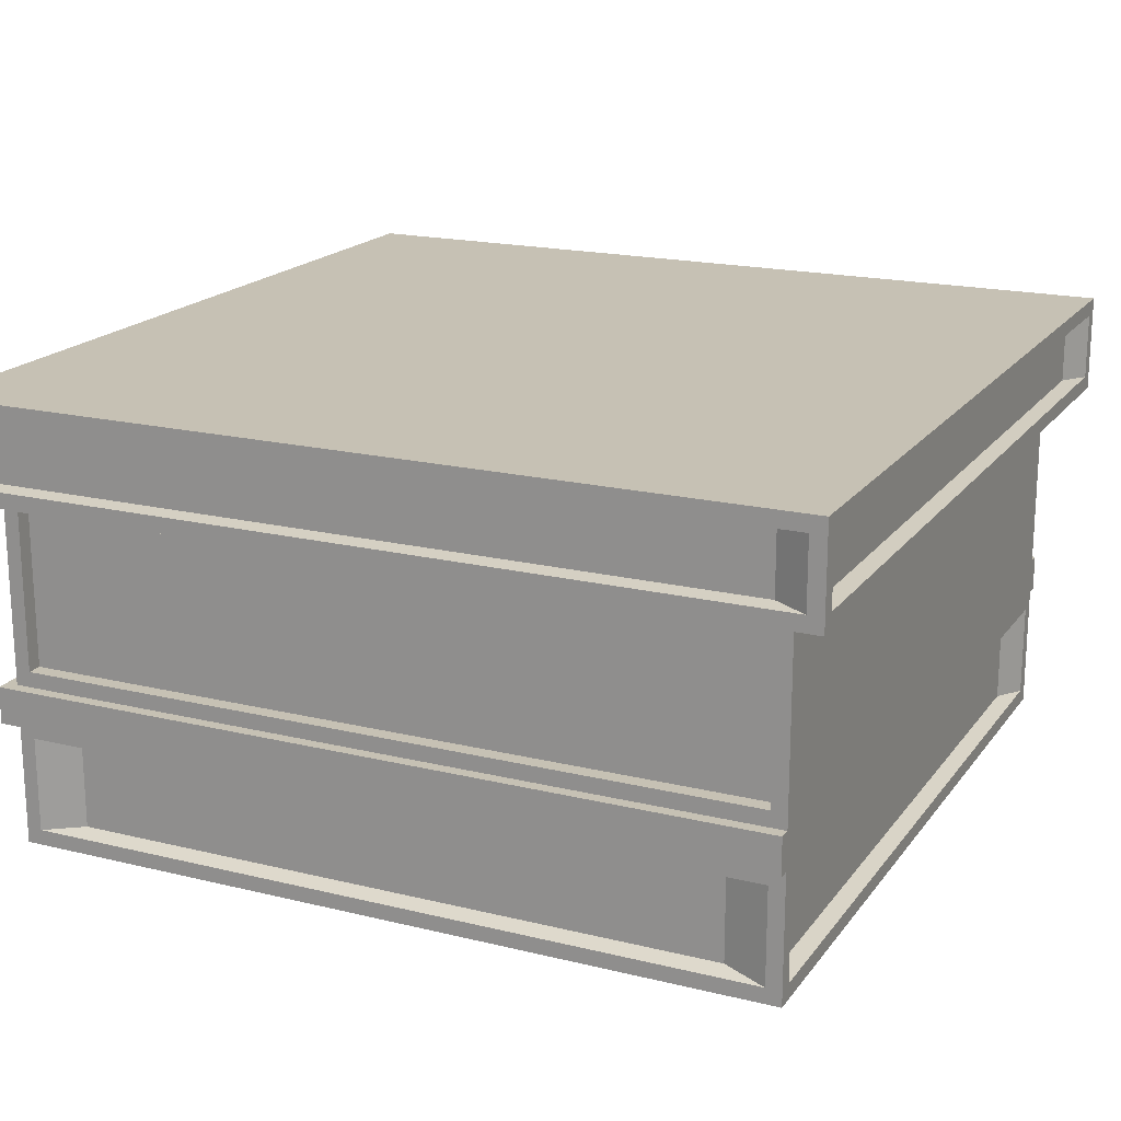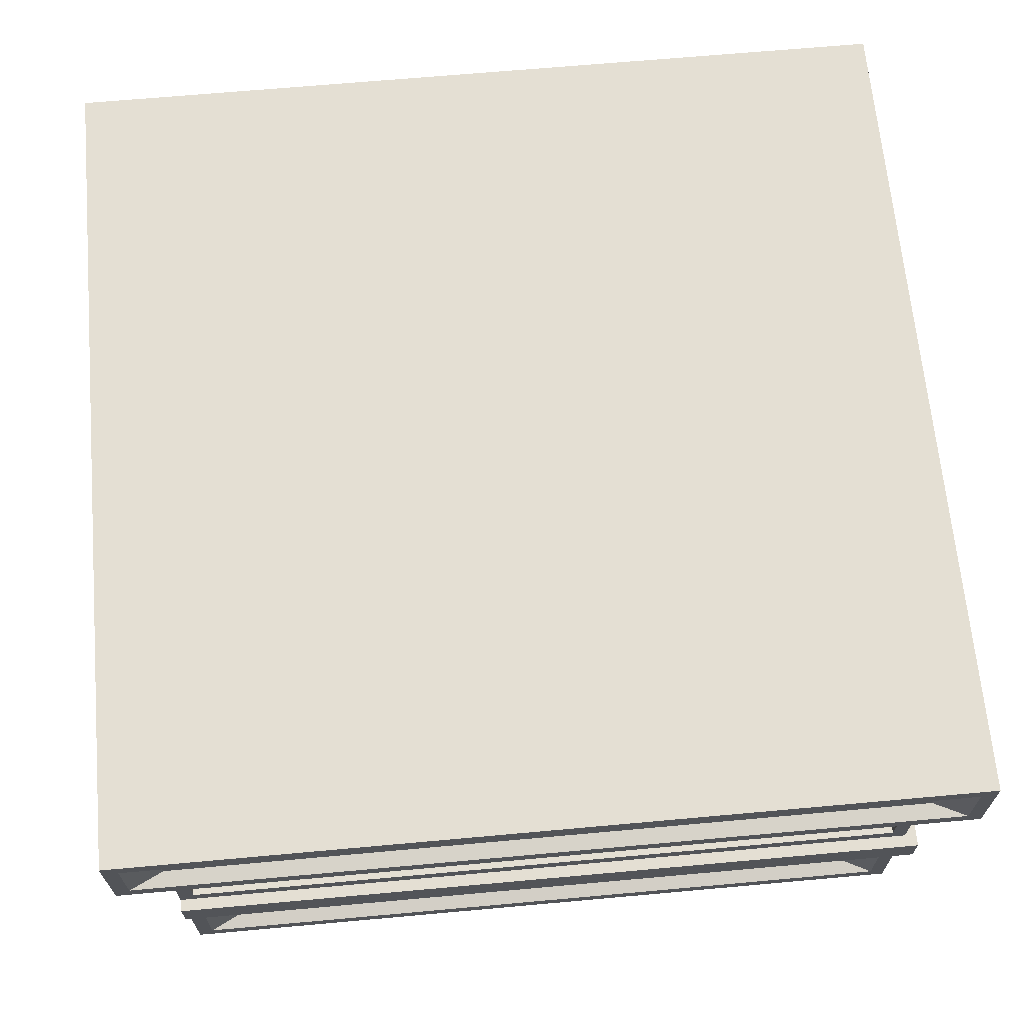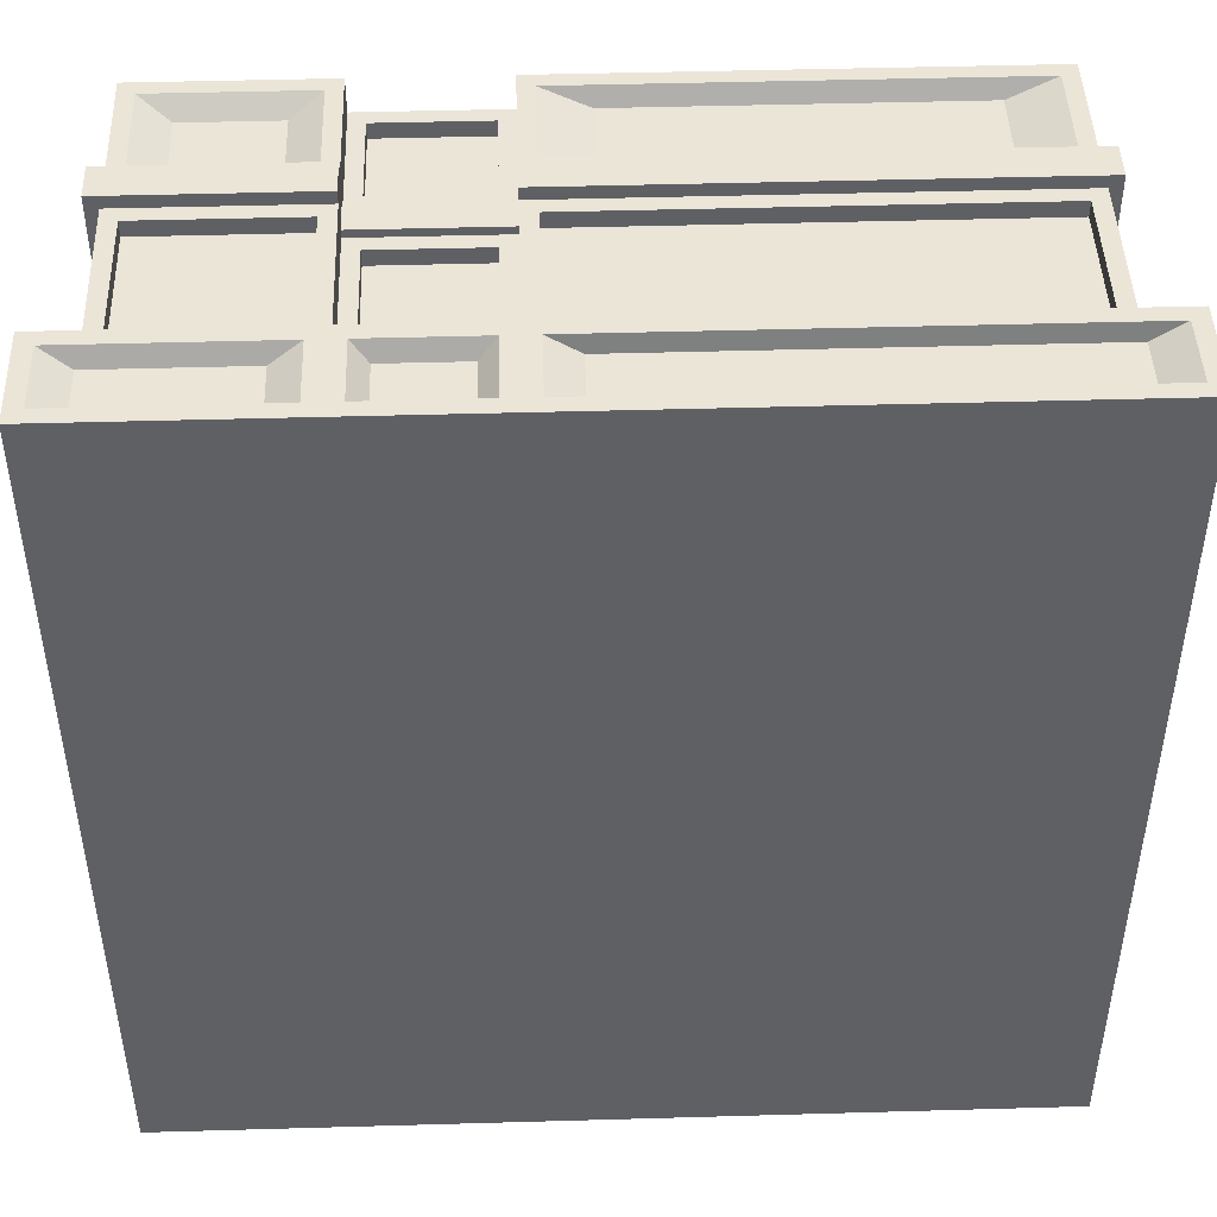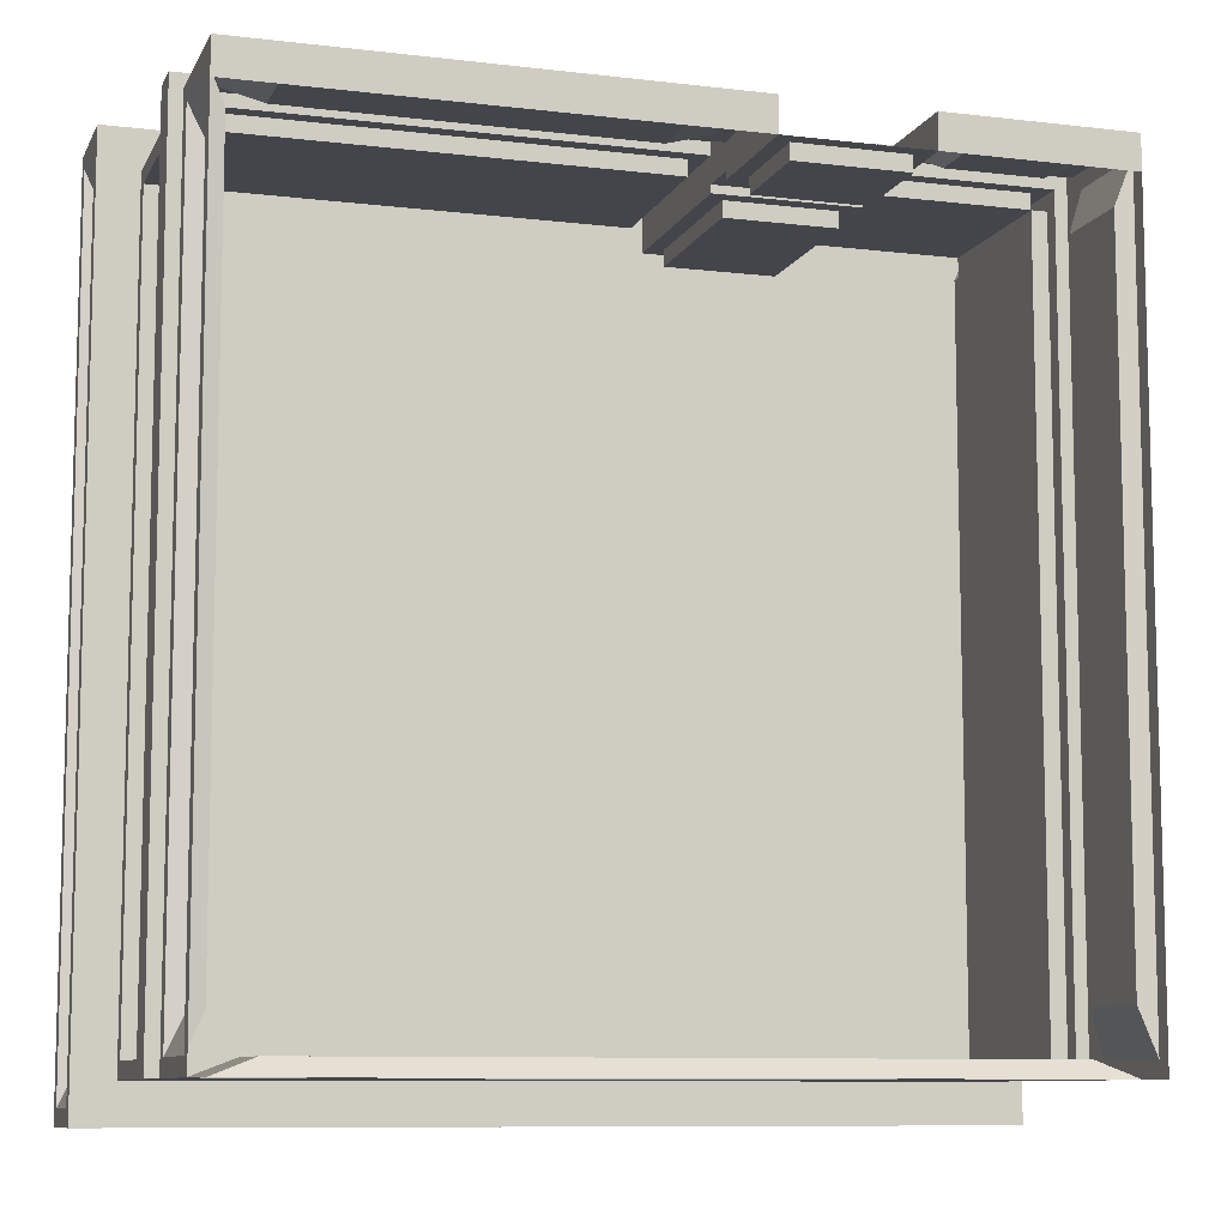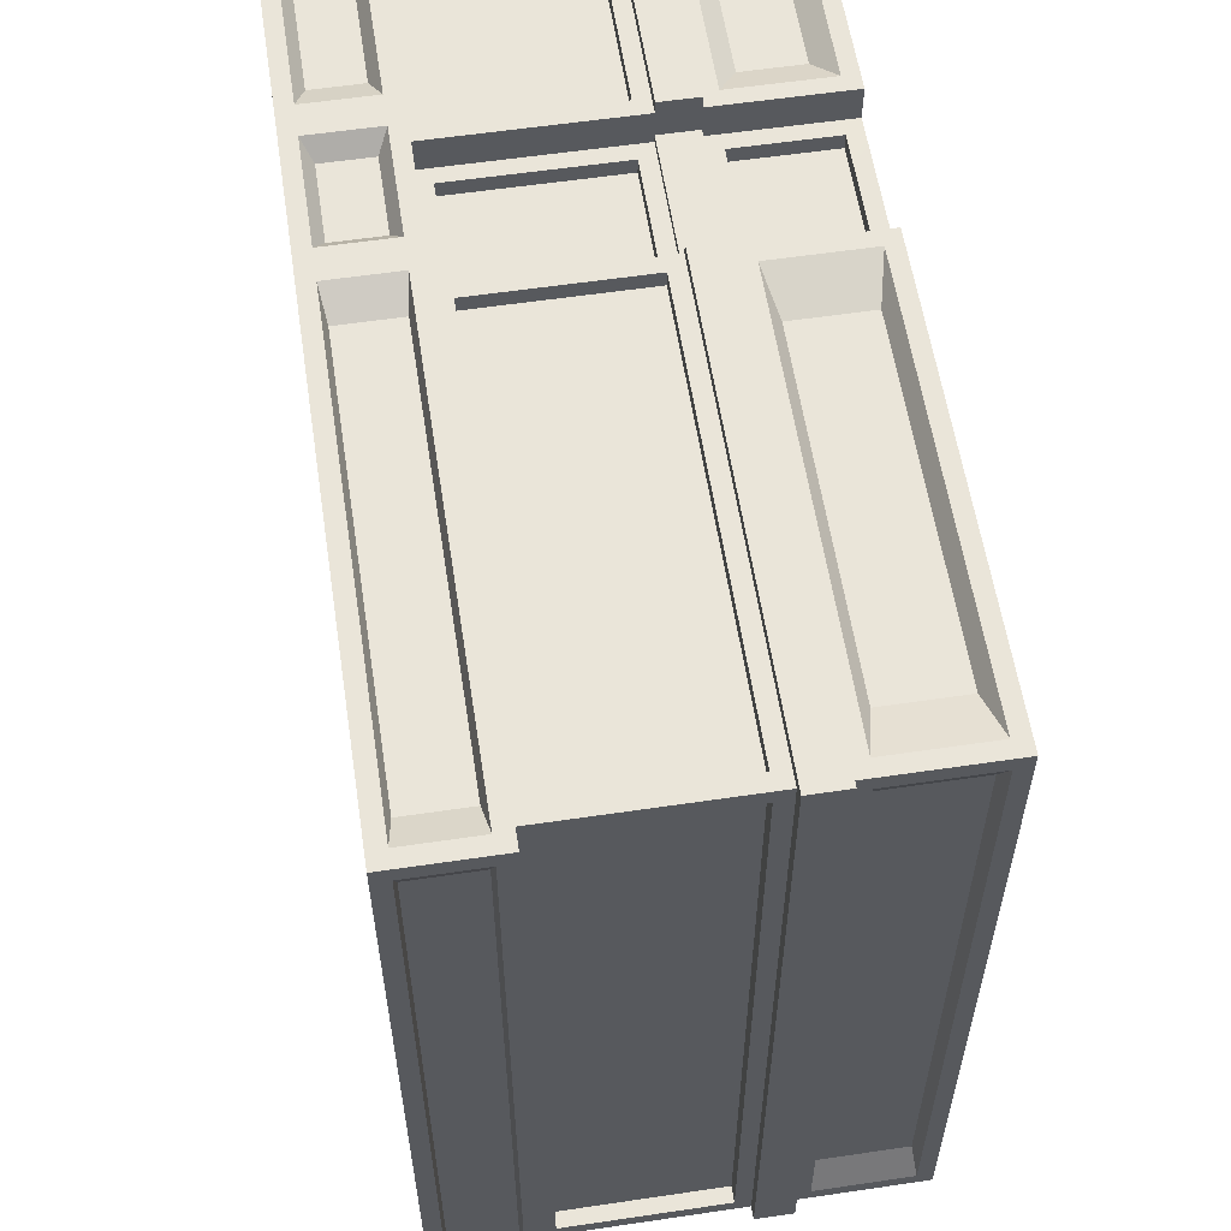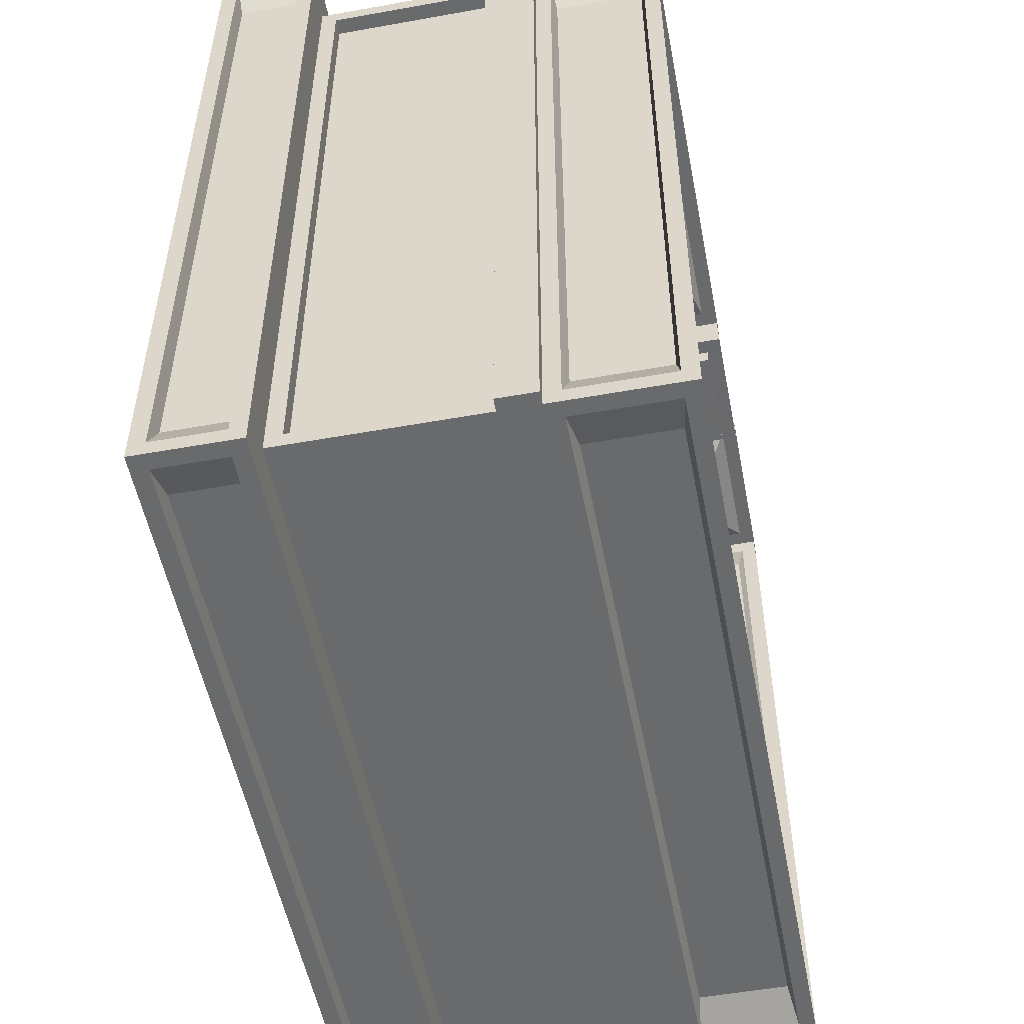
<metadata>
{"format":"obj","ext":"obj","renderer":"f3d","projection":"perspective","resolution":1024,"background":"white","views":[{"elev":18.5,"azim":115.1,"up":"+Y"},{"elev":66.5,"azim":-95.2,"up":"+Y"},{"elev":45.7,"azim":178.1,"up":"+Z"},{"elev":-9.3,"azim":-17.4,"up":"+Z"},{"elev":58.3,"azim":-98.7,"up":"+Z"},{"elev":-52.9,"azim":-79.1,"up":"+Z"}]}
</metadata>
<code>
g default
v 1100 14.89 500
v 2100 14.89 500
v 1100 595.8 500
v 2100 595.8 500
v 1100 595.8 -500
v 2100 595.8 -500
v 1100 14.89 -500
v 2100 14.89 -500
v 2100 469.6 500
v 1100 469.6 500
v 1100 469.6 -500
v 2100 469.6 -500
v 1865 595.8 500
v 1865 595.8 -500
v 1865 469.6 -500
v 1865 14.89 -500
v 1865 14.89 500
v 1865 469.6 500
v 1865 177.6 500
v 1100 177.6 500
v 1100 177.6 -500
v 1865 177.6 -500
v 2100 177.6 -500
v 2100 177.6 500
v 1687 595.8 500
v 1687 595.8 -500
v 1687 469.6 -500
v 1687 177.6 -500
v 1687 14.89 -500
v 1687 14.89 500
v 1687 177.6 500
v 1687 469.6 500
v 1865 225.5 500
v 1687 225.5 500
v 1100 225.5 500
v 1100 225.5 -500
v 1687 225.5 -500
v 1865 225.5 -500
v 2100 225.5 -500
v 2100 225.5 500
v 1687 469.6 550
v 1050 469.6 550
v 1687 595.8 550
v 1050 595.8 550
v 1050 469.6 -550
v 1050 595.8 -550
v 1687 595.8 -550
v 1687 469.6 -550
v 2150 469.6 -550
v 2150 469.6 550
v 2150 595.8 -550
v 2150 595.8 550
v 1865 595.8 -550
v 1865 469.6 -550
v 1865 469.6 550
v 1865 595.8 550
v 1667 489.6 550
v 1070 489.6 550
v 1667 575.8 550
v 1070 575.8 550
v 1885 489.6 550
v 1885 575.8 550
v 2130 489.6 550
v 2130 575.8 550
v 2150 489.6 -530
v 2150 489.6 530
v 2150 575.8 -530
v 2150 575.8 530
v 1070 575.8 -550
v 1687 575.8 -550
v 1687 489.6 -550
v 1070 489.6 -550
v 1865 575.8 -550
v 1865 489.6 -550
v 2130 575.8 -550
v 2130 489.6 -550
v 1667 245.5 500
v 1120 245.5 500
v 1667 449.6 500
v 1120 449.6 500
v 1050 489.6 530
v 1050 489.6 -530
v 1050 575.8 530
v 1050 575.8 -530
v 1707 489.6 550
v 1707 575.8 550
v 1845 489.6 550
v 1845 575.8 550
v 1628 495.1 530
v 1108 495.1 530
v 1628 570.3 530
v 1108 570.3 530
v 1727 502.1 530
v 1727 563.3 530
v 1825 502.1 530
v 1825 563.3 530
v 1919 501.8 530
v 1919 563.6 530
v 2095 501.8 530
v 2095 563.6 530
v 2130 492.9 -488.8
v 2130 492.9 488.8
v 2130 572.4 -488.8
v 2130 572.4 488.8
v 1118 571.9 -530
v 1679 571.9 -530
v 1679 493.5 -530
v 1118 493.5 -530
v 1841 571.9 -530
v 1841 493.5 -530
v 2082 571.9 -530
v 2082 493.5 -530
v 1070 493.1 486.4
v 1070 493.1 -486.4
v 1070 572.3 486.4
v 1070 572.3 -486.4
v 1687 14.89 456.8
v 1687 177.6 457.1
v 1865 14.89 456.8
v 1865 177.6 457.1
v 1687 225.5 457.1
v 1865 225.5 457.1
v 1687 469.6 457.1
v 1865 469.6 457.1
v 1120 34.89 500
v 1667 34.89 500
v 1667 157.6 500
v 1120 157.6 500
v 2080 157.6 500
v 1885 157.6 500
v 1885 34.89 500
v 2080 34.89 500
v 1180 48.25 480
v 1607 48.25 480
v 1607 144.2 480
v 1180 144.2 480
v 2042 133.6 480
v 1923 133.6 480
v 1923 58.85 480
v 2042 58.85 480
v 2100 34.89 -480
v 2100 34.89 480
v 2100 157.6 -480
v 2100 157.6 480
v 2080 42.03 -424.1
v 2080 42.03 424.1
v 2080 150.5 -424.1
v 2080 150.5 424.1
v 1120 157.6 -500
v 1687 157.6 -500
v 1687 34.89 -500
v 1120 34.89 -500
v 1865 157.6 -500
v 1865 34.89 -500
v 2080 157.6 -500
v 2080 34.89 -500
v 1171 151.1 -480
v 1677 151.1 -480
v 1677 41.4 -480
v 1171 41.4 -480
v 1836 151.1 -480
v 1836 41.4 -480
v 2029 151.1 -480
v 2029 41.4 -480
v 1100 34.89 -480
v 1100 34.89 480
v 1100 157.6 480
v 1100 157.6 -480
v 1120 40.34 -437.4
v 1120 40.34 437.4
v 1120 152.1 437.4
v 1120 152.1 -437.4
v 1707 34.89 457.1
v 1707 157.6 457.1
v 1845 34.89 457.1
v 1845 157.6 457.1
v 1707 245.5 457.1
v 1707 449.6 457.1
v 1845 245.5 457.1
v 1845 449.6 457.1
v 1100 245.5 480
v 1100 245.5 -480
v 1100 449.6 480
v 1100 449.6 -480
v 1885 245.5 500
v 1885 449.6 500
v 2080 245.5 500
v 2080 449.6 500
v 2100 245.5 -480
v 2100 245.5 480
v 2100 449.6 -480
v 2100 449.6 480
v 1707 34.89 437.1
v 1707 157.6 437.1
v 1845 34.89 437.1
v 1845 157.6 437.1
v 1707 245.5 437.1
v 1707 449.6 437.1
v 1845 245.5 437.1
v 1845 449.6 437.1
v 1667 245.5 480
v 1120 245.5 480
v 1667 449.6 480
v 1120 449.6 480
v 1120 245.5 -480
v 1120 449.6 -480
v 1885 245.5 480
v 1885 449.6 480
v 2080 245.5 480
v 2080 449.6 480
v 1687 177.6 467.2
v 1687 225.5 467.2
v 1865 177.6 467.2
v 1865 225.5 467.2
v 1687 177.6 515.7
v 1084 177.6 515.7
v 1687 225.5 515.7
v 1084 225.5 515.7
v 1084 177.6 -500
v 1084 225.5 -500
v 2116 177.6 -500
v 2116 177.6 515.7
v 2116 225.5 -500
v 2116 225.5 515.7
v 1865 225.5 515.7
v 1865 177.6 515.7
v 1100 14.89 456.5
v 1100 34.89 438.2
v 1120 40.34 399.3
v 1120 152.1 399.3
v 1100 157.6 438.2
v 1100 177.6 456.5
v 1084 177.6 471.5
v 1084 225.5 471.5
v 1100 225.5 456.5
v 1100 245.5 438.2
v 1120 245.5 438.2
v 1120 449.6 438.2
v 1100 449.6 438.2
v 1100 469.6 456.5
v 1050 469.6 502.1
v 1050 489.6 483.8
v 1070 493.1 444
v 1070 572.3 444
v 1050 575.8 483.8
v 1050 595.8 502.1
v 1100 595.8 456.5
v 1687 595.8 456.5
v 1865 595.8 456.5
v 2100 595.8 456.5
v 2150 595.8 502.1
v 2150 575.8 483.8
v 2130 572.4 446.2
v 2130 492.9 446.2
v 2150 489.6 483.8
v 2150 469.6 502.1
v 2100 469.6 456.5
v 2100 449.6 438.2
v 2100 245.5 438.2
v 2100 225.5 456.5
v 2116 225.5 471.5
v 2116 177.6 471.5
v 2100 177.6 456.5
v 2100 157.6 438.2
v 2080 150.5 387.2
v 2080 42.03 387.2
v 2100 34.89 438.2
v 2100 14.89 456.5
v 2080 245.5 -480
v 2080 245.5 438.2
v 2080 449.6 -480
v 2080 449.6 438.2
v 2080 245.5 480
v 2080 449.6 480
g pCube3
f 133 134 135 136
f 247 248 26 5
f 157 158 159 160
f 266 145 147 265
f 169 229 230 172
f 90 89 91 92
f 114 243 244 116
f 105 106 107 108
f 254 101 103 253
f 249 250 6 14
f 110 109 111 112
f 162 161 163 164
f 137 138 139 140
f 98 97 99 100
f 216 215 217 218
f 219 233 234 220
f 36 37 28 21
f 23 22 38 39
f 262 221 223 261
f 224 225 226 222
f 248 249 14 26
f 107 106 109 110
f 28 37 38 22
f 159 158 161 162
f 194 193 195 196
f 212 211 213 214
f 94 93 95 96
f 198 197 199 200
f 202 201 203 204
f 205 237 238 206
f 11 27 37 36
f 38 37 27 15
f 39 38 15 12
f 270 269 271 272
f 208 207 209 210
f 10 32 41 42
f 25 3 44 43
f 11 240 241 45
f 247 5 46 246
f 5 26 47 46
f 27 11 45 48
f 257 12 49 256
f 6 250 251 51
f 14 6 51 53
f 12 15 54 49
f 18 9 50 55
f 4 13 56 52
f 26 14 53 47
f 15 27 48 54
f 32 18 55 41
f 13 25 43 56
f 42 41 57 58
f 41 43 59 57
f 43 44 60 59
f 44 42 58 60
f 56 55 61 62
f 55 50 63 61
f 50 52 64 63
f 52 56 62 64
f 256 49 65 255
f 49 51 67 65
f 51 251 252 67
f 52 50 66 68
f 46 47 70 69
f 48 45 72 71
f 45 46 69 72
f 53 51 75 73
f 51 49 76 75
f 49 54 74 76
f 47 53 73 70
f 54 48 71 74
f 35 34 77 78
f 34 32 79 77
f 32 10 80 79
f 10 35 78 80
f 45 241 242 82
f 42 44 83 81
f 246 46 84 245
f 46 45 82 84
f 43 41 85 86
f 41 55 87 85
f 55 56 88 87
f 56 43 86 88
f 58 57 89 90
f 57 59 91 89
f 59 60 92 91
f 60 58 90 92
f 86 85 93 94
f 85 87 95 93
f 87 88 96 95
f 88 86 94 96
f 62 61 97 98
f 61 63 99 97
f 63 64 100 99
f 64 62 98 100
f 255 65 101 254
f 65 67 103 101
f 67 252 253 103
f 68 66 102 104
f 69 70 106 105
f 71 72 108 107
f 72 69 105 108
f 73 75 111 109
f 75 76 112 111
f 76 74 110 112
f 70 73 109 106
f 74 71 107 110
f 82 242 243 114
f 81 83 115 113
f 245 84 116 244
f 84 82 114 116
f 31 30 117 118
f 17 19 120 119
f 32 34 121 123
f 33 18 124 122
f 18 32 123 124
f 1 30 126 125
f 30 31 127 126
f 31 20 128 127
f 20 1 125 128
f 24 19 130 129
f 19 17 131 130
f 17 2 132 131
f 2 24 129 132
f 125 126 134 133
f 126 127 135 134
f 127 128 136 135
f 128 125 133 136
f 129 130 138 137
f 130 131 139 138
f 131 132 140 139
f 132 129 137 140
f 268 8 141 267
f 8 23 143 141
f 23 263 264 143
f 24 2 142 144
f 267 141 145 266
f 141 143 147 145
f 143 264 265 147
f 144 142 146 148
f 21 28 150 149
f 29 7 152 151
f 7 21 149 152
f 22 23 155 153
f 23 8 156 155
f 8 16 154 156
f 28 22 153 150
f 16 29 151 154
f 149 150 158 157
f 151 152 160 159
f 152 149 157 160
f 153 155 163 161
f 155 156 164 163
f 156 154 162 164
f 150 153 161 158
f 154 151 159 162
f 7 227 228 165
f 1 20 167 166
f 232 21 168 231
f 21 7 165 168
f 165 228 229 169
f 166 167 171 170
f 231 168 172 230
f 168 165 169 172
f 118 117 173 174
f 117 119 175 173
f 119 120 176 175
f 120 118 174 176
f 123 121 177 178
f 121 122 179 177
f 122 124 180 179
f 124 123 178 180
f 36 235 236 182
f 35 10 183 181
f 240 11 184 239
f 11 36 182 184
f 18 33 185 186
f 33 40 187 185
f 40 9 188 187
f 9 18 186 188
f 260 39 189 259
f 39 12 191 189
f 12 257 258 191
f 9 40 190 192
f 174 173 193 194
f 173 175 195 193
f 175 176 196 195
f 176 174 194 196
f 178 177 197 198
f 177 179 199 197
f 179 180 200 199
f 180 178 198 200
f 78 77 201 202
f 77 79 203 201
f 79 80 204 203
f 80 78 202 204
f 182 236 237 205
f 181 183 204 202
f 239 184 206 238
f 184 182 205 206
f 186 185 207 208
f 185 187 209 207
f 187 188 210 209
f 188 186 208 210
f 118 120 213 211
f 122 121 212 214
f 20 31 215 216
f 31 34 217 215
f 34 35 218 217
f 21 232 233 219
f 235 36 220 234
f 36 21 219 220
f 263 23 221 262
f 23 39 223 221
f 39 260 261 223
f 40 33 225 224
f 33 19 226 225
f 19 24 222 226
f 19 33 214 213
f 34 31 211 212
f 227 117 30 1
f 228 227 1 166
f 229 228 166 170
f 230 229 170 171
f 167 231 230 171
f 20 232 231 167
f 233 232 20 216
f 234 233 216 218
f 35 235 234 218
f 236 235 35 181
f 237 236 181 202
f 238 237 202 204
f 183 239 238 204
f 10 240 239 183
f 241 240 10 42
f 242 241 42 81
f 243 242 81 113
f 244 243 113 115
f 83 245 244 115
f 44 246 245 83
f 3 247 246 44
f 3 25 248 247
f 25 13 249 248
f 13 4 250 249
f 251 250 4 52
f 252 251 52 68
f 253 252 68 104
f 102 254 253 104
f 66 255 254 102
f 50 256 255 66
f 9 257 256 50
f 258 257 9 192
f 273 270 272 274
f 40 260 259 190
f 261 260 40 224
f 222 262 261 224
f 24 263 262 222
f 264 263 24 144
f 265 264 144 148
f 146 266 265 148
f 142 267 266 146
f 2 268 267 142
f 17 119 268 2
f 259 189 269 270
f 189 191 271 269
f 191 258 272 271
f 190 259 270 273
f 258 192 274 272
f 192 190 273 274

</code>
